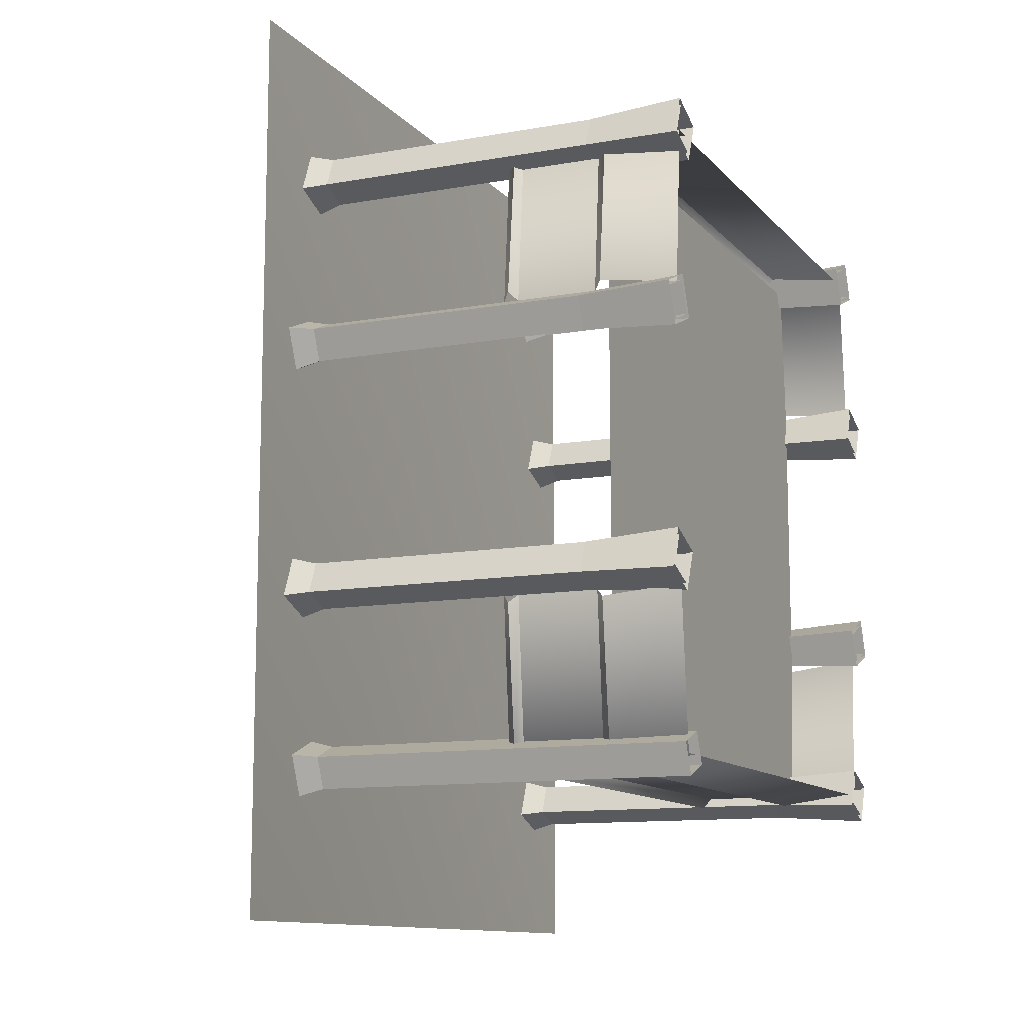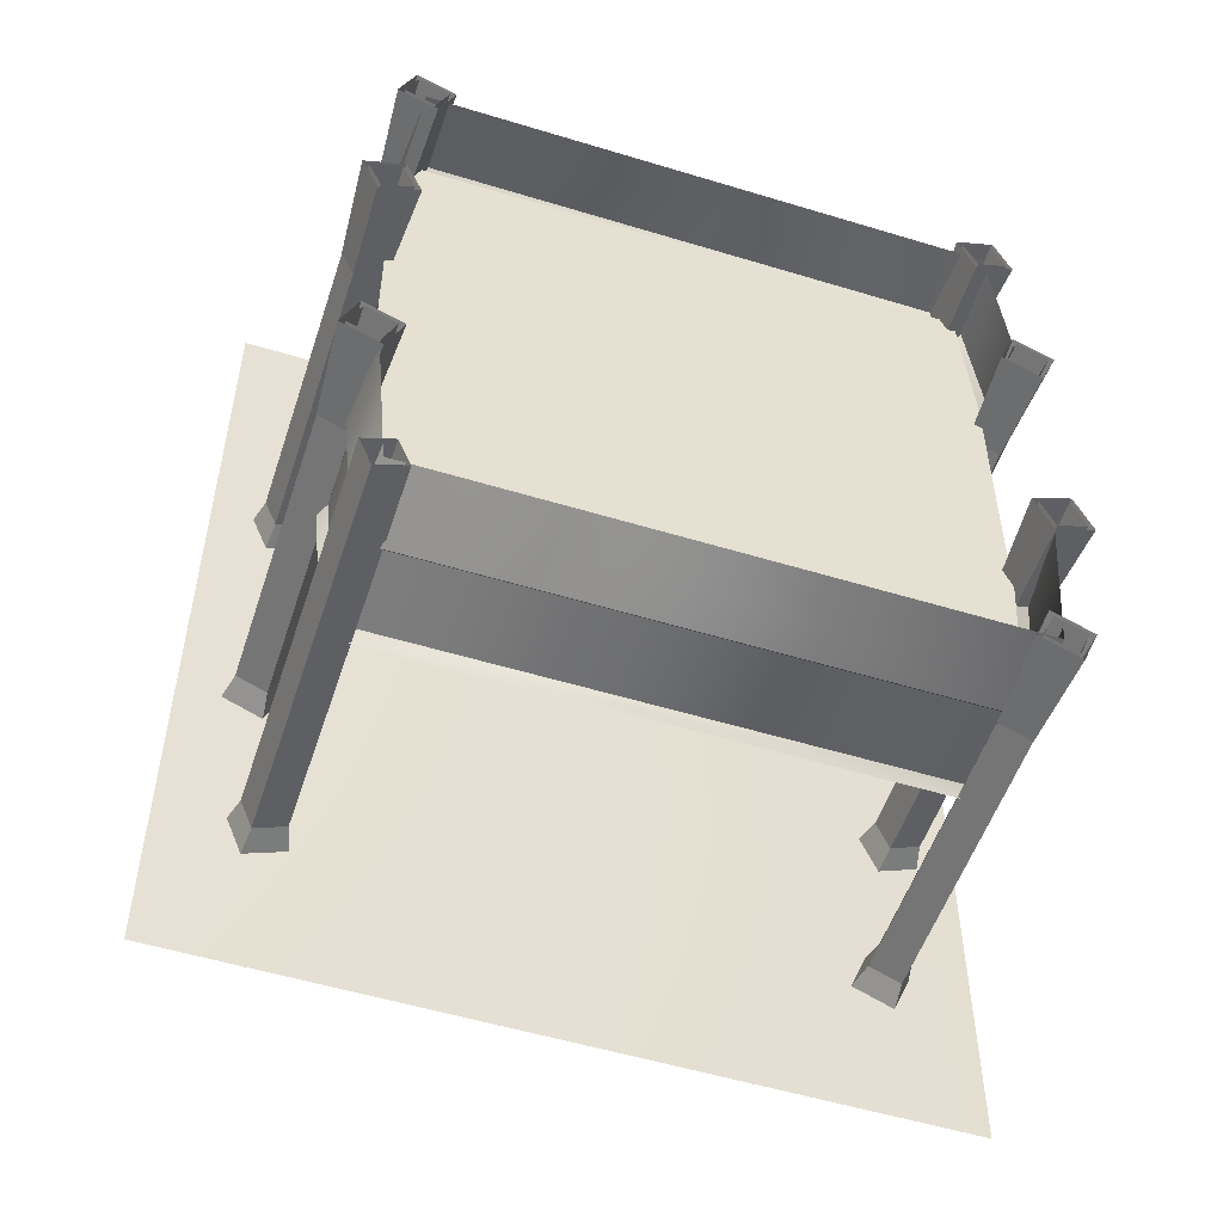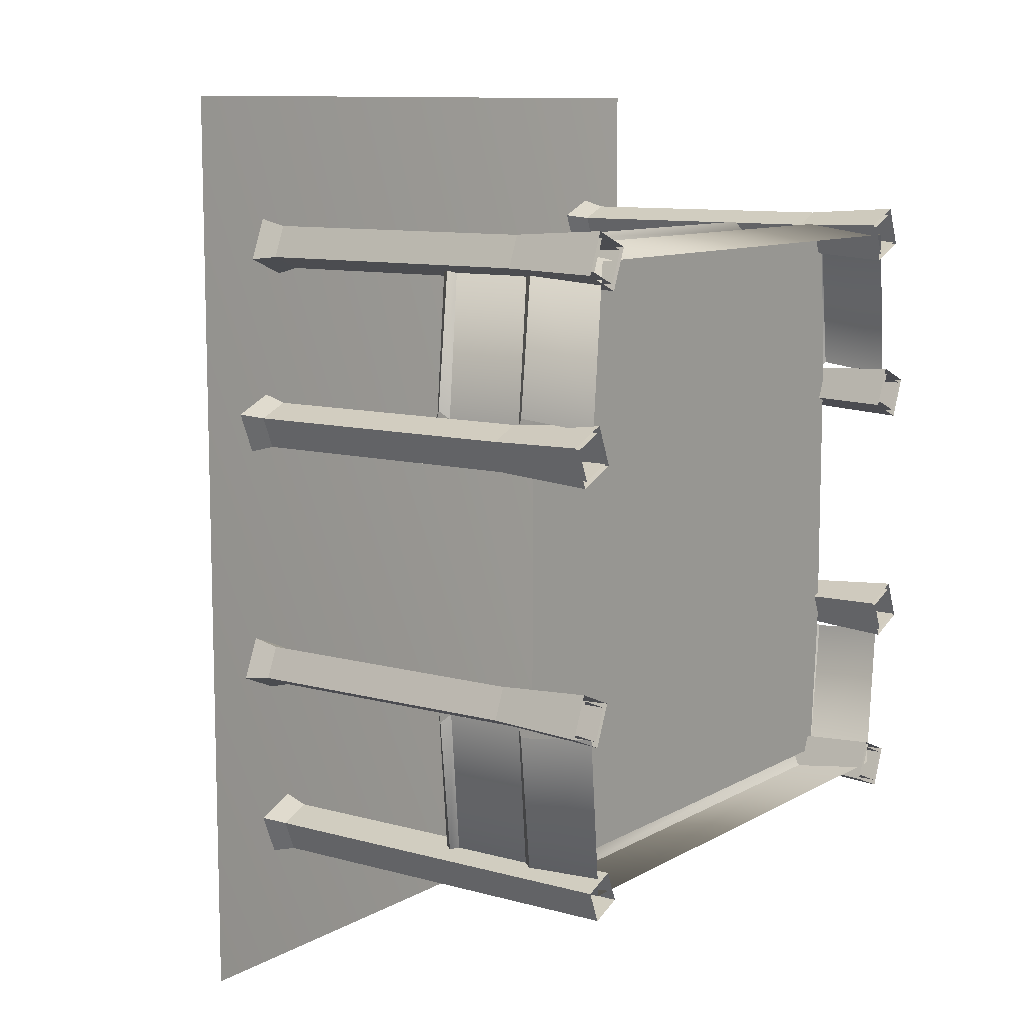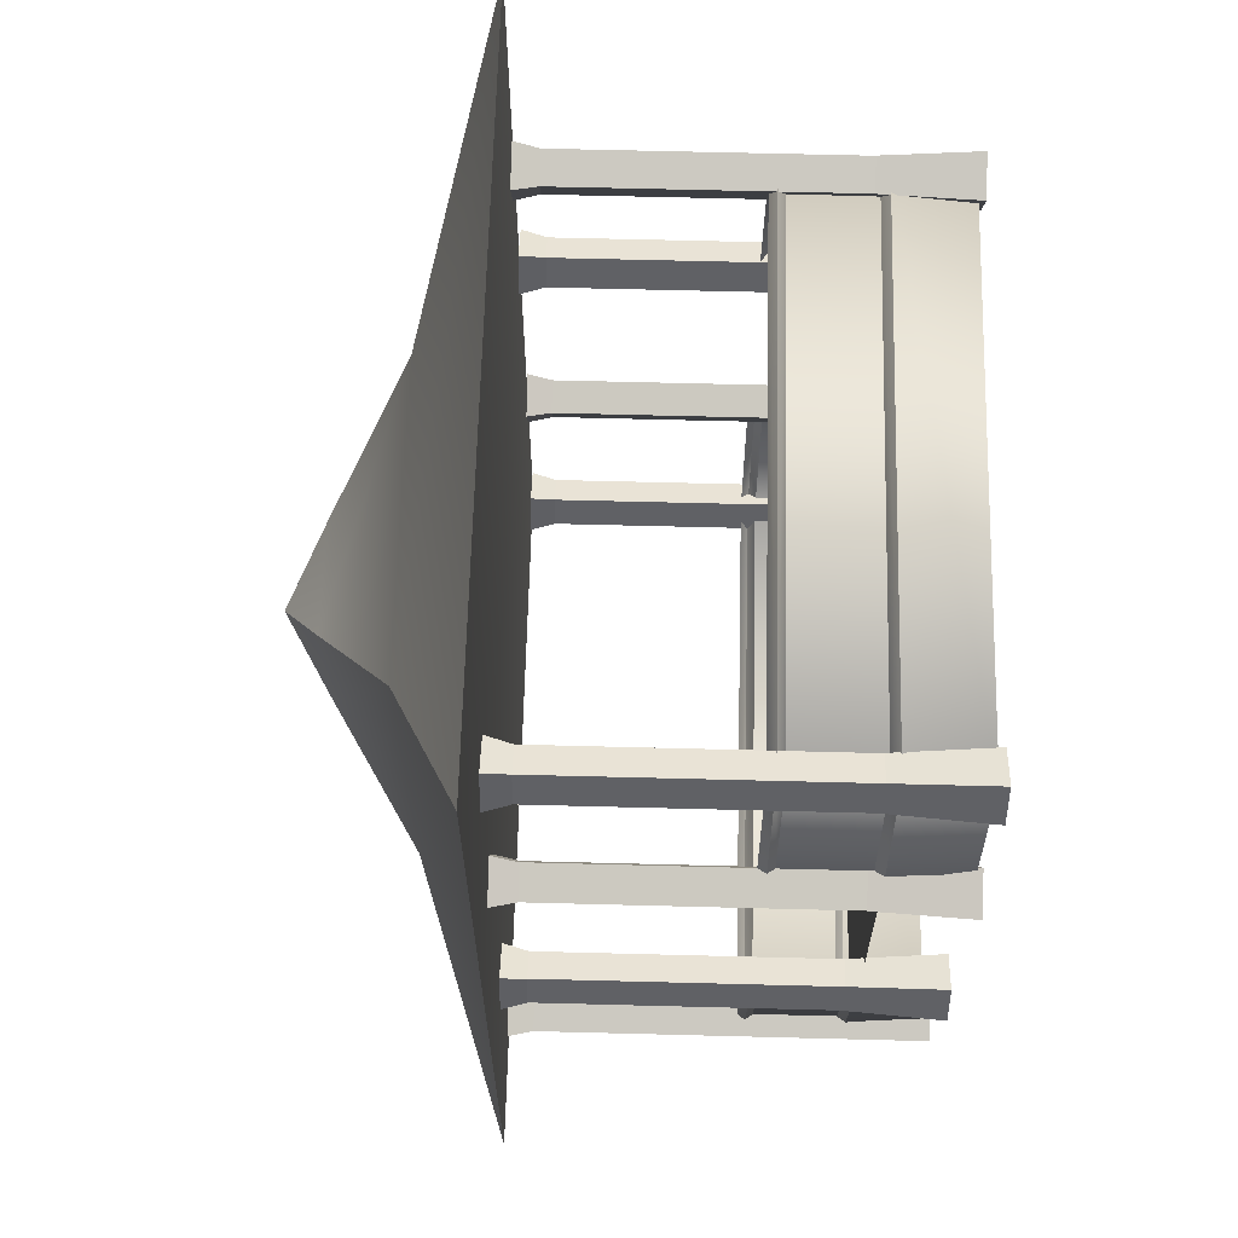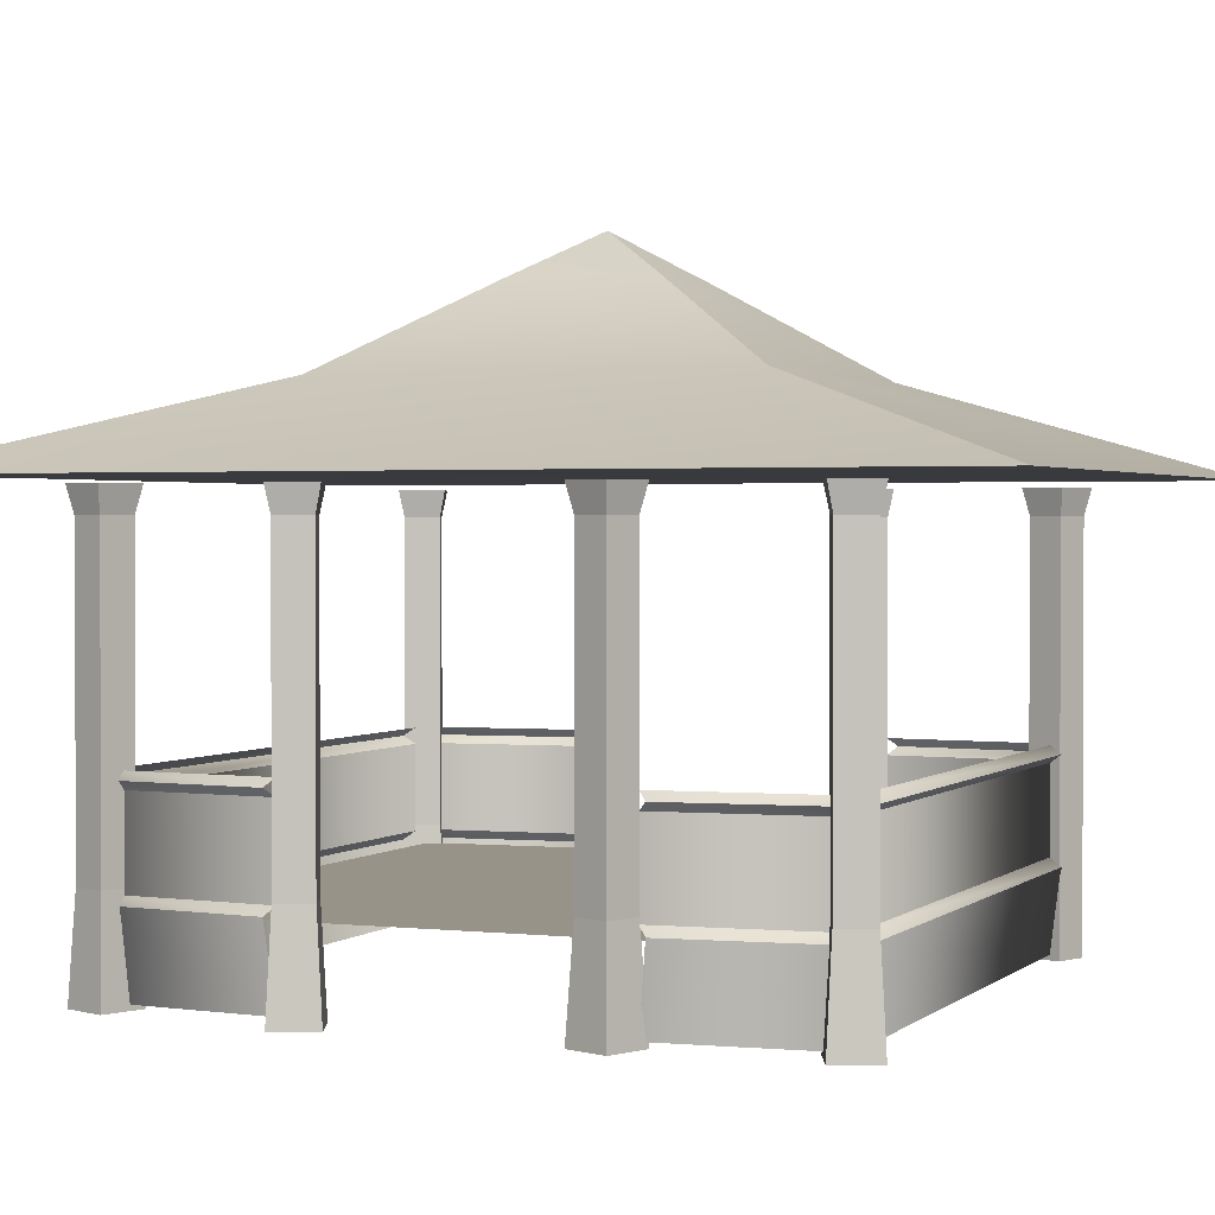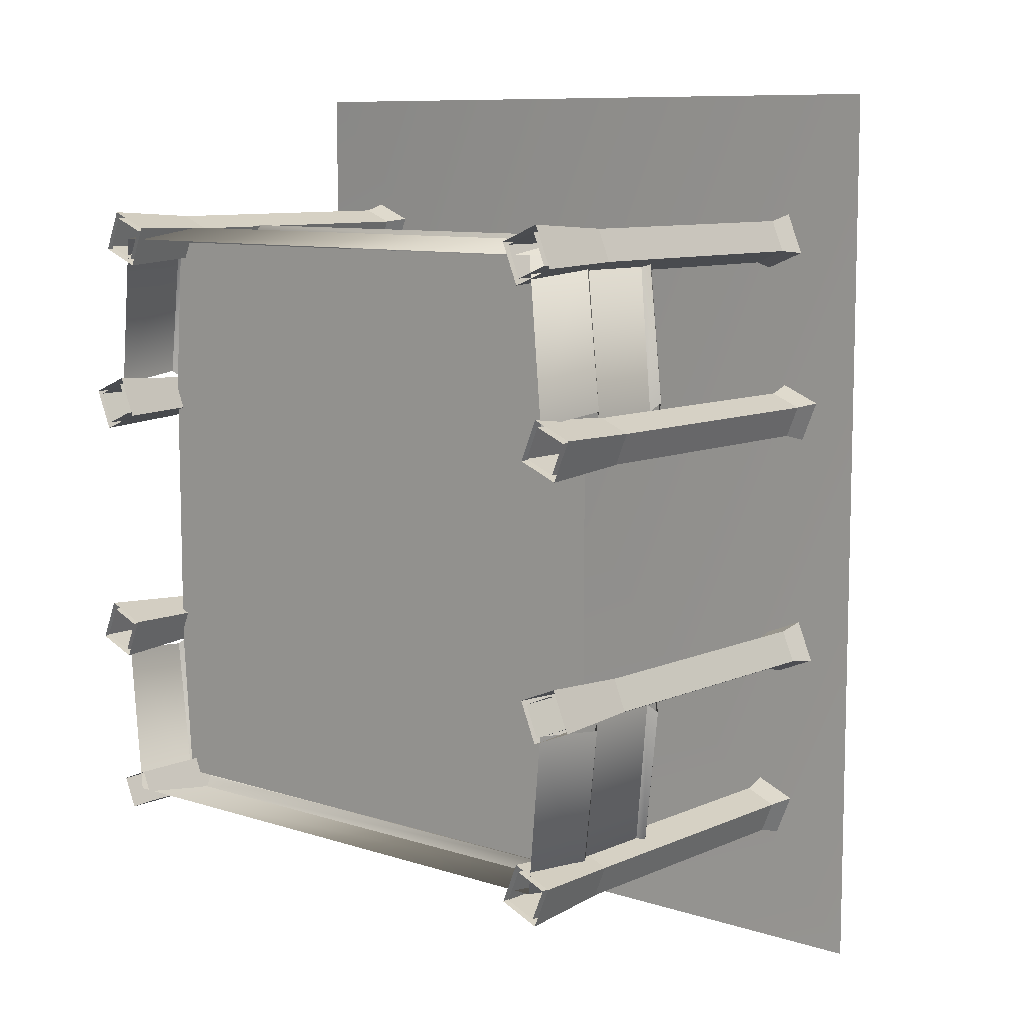
<metadata>
{"format":"obj","ext":"obj","renderer":"f3d","projection":"perspective","resolution":1024,"background":"white","views":[{"elev":-11.4,"azim":-66.2,"up":"+Z"},{"elev":-53.1,"azim":-18.1,"up":"+Z"},{"elev":9.9,"azim":-54.5,"up":"+Z"},{"elev":64.4,"azim":-88.5,"up":"+Z"},{"elev":1.5,"azim":112.5,"up":"+Y"},{"elev":9.1,"azim":40.7,"up":"+Z"}]}
</metadata>
<code>
o Cylinder.003
v -2.322 0.158 1.152
v -2.238 0.158 2.388
v -2.322 0.158 -1.152
v -2.238 0.158 -2.388
v 2.322 0.158 1.152
v 2.238 0.158 2.388
v 2.322 0.158 -1.152
v 2.238 0.158 -2.388
v 2.991 2.859 -3.64
v -2.991 2.859 -3.64
v -2.991 2.859 3.64
v 2.991 2.859 3.64
v 2.265 0.2993 0.9341
v 2.215 -0.4602 0.9134
v 2.532 -0.4602 0.7814
v 2.511 0.2993 0.8317
v 2.368 -0.4602 1.179
v 2.368 2.72 1.179
v 2.612 2.72 1.077
v 2.612 -0.4602 1.077
v 2.266 -0.4602 0.9347
v 2.266 2.72 0.9347
v 2.511 2.72 0.8331
v 2.511 -0.4602 0.8331
v 2.664 -0.4602 1.099
v 2.614 0.2993 1.078
v 2.347 -0.4602 1.231
v 2.367 0.2993 1.18
v 2.351 -0.4602 2.661
v 2.33 0.2993 2.61
v 2.432 0.2993 2.364
v 2.482 -0.4602 2.343
v 2.431 -0.4602 2.364
v 2.431 2.72 2.364
v 2.186 2.72 2.264
v 2.186 -0.4602 2.264
v 2.034 -0.4602 2.53
v 2.084 0.2993 2.509
v 2.186 0.2993 2.262
v 2.165 -0.4602 2.212
v 2.265 0.2993 -0.9341
v 2.215 -0.4602 -0.9134
v 2.532 -0.4602 -0.7814
v 2.511 0.2993 -0.8317
v 2.33 -0.4602 2.609
v 2.33 2.72 2.609
v 2.085 2.72 2.508
v 2.085 -0.4602 2.508
v 2.368 -0.4602 -1.179
v 2.368 2.72 -1.179
v 2.612 2.72 -1.077
v 2.612 -0.4602 -1.077
v 2.266 -0.4602 -0.9347
v 2.266 2.72 -0.9347
v 2.511 2.72 -0.8331
v 2.511 -0.4602 -0.8331
v 2.664 -0.4602 -1.099
v 2.614 0.2993 -1.078
v 2.347 -0.4602 -1.231
v 2.367 0.2993 -1.18
v -2.265 0.2993 0.9341
v -2.215 -0.4602 0.9134
v -2.532 -0.4602 0.7814
v -2.511 0.2993 0.8317
v -2.368 -0.4602 1.179
v -2.368 2.72 1.179
v -2.612 2.72 1.077
v -2.612 -0.4602 1.077
v -2.266 -0.4602 0.9347
v -2.266 2.72 0.9347
v -2.511 2.72 0.8331
v -2.511 -0.4602 0.8331
v -2.664 -0.4602 1.099
v -2.614 0.2993 1.078
v -2.347 -0.4602 1.231
v -2.367 0.2993 1.18
v -2.351 -0.4602 2.661
v -2.33 0.2993 2.61
v -2.432 0.2993 2.364
v -2.482 -0.4602 2.343
v -2.431 -0.4602 2.364
v -2.431 2.72 2.364
v -2.186 2.72 2.264
v -2.186 -0.4602 2.264
v -2.034 -0.4602 2.53
v -2.084 0.2993 2.509
v -2.186 0.2993 2.262
v -2.165 -0.4602 2.212
v 2.351 -0.4602 -2.661
v 2.33 0.2993 -2.61
v 2.432 0.2993 -2.364
v 2.482 -0.4602 -2.343
v -2.33 -0.4602 2.609
v -2.33 2.72 2.609
v -2.085 2.72 2.508
v -2.085 -0.4602 2.508
v 2.431 -0.4602 -2.364
v 2.431 2.72 -2.364
v 2.186 2.72 -2.264
v 2.186 -0.4602 -2.264
v 2.034 -0.4602 -2.53
v 2.084 0.2993 -2.509
v 2.186 0.2993 -2.262
v 2.165 -0.4602 -2.212
v 2.33 -0.4602 -2.609
v 2.33 2.72 -2.609
v 2.085 2.72 -2.508
v 2.085 -0.4602 -2.508
v -2.265 0.2993 -0.9341
v -2.215 -0.4602 -0.9134
v -2.532 -0.4602 -0.7814
v -2.511 0.2993 -0.8317
v -2.368 -0.4602 -1.179
v -2.368 2.72 -1.179
v -2.612 2.72 -1.077
v -2.612 -0.4602 -1.077
v -2.266 -0.4602 -0.9347
v 2.215 2.808 0.9134
v 2.27 2.595 0.9361
v 2.509 2.595 0.8365
v 2.532 2.808 0.7814
v 2.609 2.595 1.076
v 2.664 2.808 1.099
v 2.369 2.595 1.176
v 2.347 2.808 1.231
v 2.439 2.808 1.006
v 2.328 2.595 2.606
v 2.351 2.808 2.661
v 2.482 2.808 2.343
v 2.427 2.595 2.366
v 2.089 2.595 2.507
v 2.034 2.808 2.53
v 2.165 2.808 2.212
v 2.188 2.595 2.267
v 2.258 2.808 2.436
v -2.266 2.72 -0.9347
v -2.511 2.72 -0.8331
v -2.511 -0.4602 -0.8331
v -2.664 -0.4602 -1.099
v -2.614 0.2993 -1.078
v -2.347 -0.4602 -1.231
v -2.367 0.2993 -1.18
v -2.431 -0.4602 -2.364
v -2.431 2.72 -2.364
v -2.186 2.72 -2.264
v -2.186 -0.4602 -2.264
v -2.186 0.2993 -2.262
v -2.165 -0.4602 -2.212
v 2.29 0.9702 2.518
v 2.257 1.031 2.434
v 2.429 0.9702 1.241
v -2.33 -0.4602 -2.609
v -2.33 2.72 -2.609
v -2.085 2.72 -2.508
v -2.085 -0.4602 -2.508
v 2.215 2.808 -0.9134
v 2.27 2.595 -0.9361
v 2.509 2.595 -0.8365
v 2.532 2.808 -0.7814
v 2.609 2.595 -1.076
v -2.215 2.808 0.9134
v -2.27 2.595 0.9361
v -2.509 2.595 0.8365
v -2.532 2.808 0.7814
v -2.609 2.595 1.076
v -2.664 2.808 1.099
v -2.369 2.595 1.176
v -2.347 2.808 1.231
v -2.439 2.808 1.006
v -2.328 2.595 2.606
v -2.351 2.808 2.661
v -2.482 2.808 2.343
v -2.427 2.595 2.366
v -2.089 2.595 2.507
v -2.034 2.808 2.53
v -2.165 2.808 2.212
v -2.188 2.595 2.267
v -2.258 2.808 2.436
v 2.367 1.031 1.175
v 2.664 2.808 -1.099
v 2.369 2.595 -1.176
v 2.367 0.2562 1.175
v 2.257 0.2562 2.434
v 2.257 0.9095 2.434
v 2.367 0.9095 1.175
v 2.347 2.808 -1.231
v 2.439 2.808 -1.006
v 2.328 2.595 -2.606
v 2.351 2.808 -2.661
v 2.29 0.1915 2.518
v 2.429 0.1915 1.241
v 2.482 2.808 -2.343
v 2.427 2.595 -2.366
v 2.089 2.595 -2.507
v 2.034 2.808 -2.53
v 2.165 2.808 -2.212
v 2.367 -0.4198 1.175
v 2.257 -0.4198 2.434
v 2.188 2.595 -2.267
v 2.258 2.808 -2.436
v 2.29 0.9702 -2.518
v 2.257 1.031 -2.434
v 2.429 0.9702 -1.241
v -2.215 2.808 -0.9134
v -2.27 2.595 -0.9361
v -2.509 2.595 -0.8365
v -2.532 2.808 -0.7814
v -2.609 2.595 -1.076
v -2.29 0.9702 2.518
v -2.257 1.031 2.434
v -2.429 0.9702 1.241
v -2.367 1.031 1.175
v -2.664 2.808 -1.099
v -2.369 2.595 -1.176
v -2.367 0.2562 1.175
v -2.257 0.2562 2.434
v -2.257 0.9095 2.434
v -2.367 0.9095 1.175
v -2.347 2.808 -1.231
v 1.288 3.507 -1.568
v -2.439 2.808 -1.006
v 0 0.158 2.39
v -2.328 2.595 -2.606
v -2.351 2.808 -2.661
v -2.482 2.808 -2.343
v -2.427 2.595 -2.366
v -2.089 2.595 -2.507
v -2.034 2.808 -2.53
v -2.165 2.808 -2.212
v -2.188 2.595 -2.267
v -2.258 2.808 -2.436
v 2.367 1.031 -1.175
v 2.367 0.2562 -1.175
v -2.29 0.1915 2.518
v -2.429 0.1915 1.241
v 2.257 0.2562 -2.434
v -2.367 -0.4198 1.175
v -2.257 -0.4198 2.434
v 2.257 0.9095 -2.434
v 2.234 0.158 0
v 2.32 0.158 0
v -2.32 0.158 0
v 0 0.158 0
v -2.234 0.158 0
v 2.367 0.9095 -1.175
v 2.29 0.1915 -2.518
v 2.429 0.1915 -1.241
v 2.367 -0.4198 -1.175
v 2.257 -0.4198 -2.434
v -2.29 0.9702 -2.518
v -2.257 1.031 -2.434
v -2.429 0.9702 -1.241
v -2.367 1.031 -1.175
v -2.367 0.2562 -1.175
v -2.257 0.2562 -2.434
v -2.257 0.9095 -2.434
v -2.367 0.9095 -1.175
v 0 0.158 -2.39
v -2.29 0.1915 -2.518
v -2.429 0.1915 -1.241
v -2.367 -0.4198 -1.175
v -2.257 -0.4198 -2.434
v -1.288 3.507 -1.568
v -1.288 3.507 1.568
v 1.288 3.507 1.568
v 0.455 4.143 -0.5537
v -0.455 4.143 -0.5537
v -0.455 4.143 0.5537
v 0.455 4.143 0.5537
v 0 4.476 0
f 244 243 258 4
f 240 8 258 243
f 244 2 222 243
f 240 243 222 6
f 1 2 244 242
f 5 241 240 6
f 3 242 244 4
f 7 8 240 241
f 96 95 94 93
f 143 146 145 144
f 97 98 99 100
f 92 91 103 104
f 81 82 83 84
f 93 94 82 81
f 21 17 18 22
f 26 28 27 25
f 72 71 70 69
f 207 204 221
f 29 32 31 30
f 24 21 22 23
f 33 36 35 34
f 32 40 39 31
f 40 37 38 39
f 45 33 34 46
f 104 103 102 101
f 36 48 47 35
f 37 29 30 38
f 48 45 46 47
f 105 106 98 97
f 108 107 106 105
f 100 99 107 108
f 219 213 221
f 207 213 208 206
f 101 102 90 89
f 204 207 206 205
f 156 157 158 159
f 204 219 221
f 188 189 192 193
f 186 187 180
f 159 187 156
f 180 187 159
f 224 225 231
f 223 226 225 224
f 213 219 214 208
f 261 260 259 262
f 226 230 229 225
f 260 254 255 259
f 254 257 256 255
f 252 253 251 250
f 225 229 231
f 233 236 239 245
f 257 252 250 256
f 168 169 166
f 161 162 163 164
f 164 163 165 166
f 164 169 161
f 166 165 167 168
f 166 169 164
f 180 160 181 186
f 170 171 172 173
f 168 167 162 161
f 245 239 201 203
f 177 176 175 174
f 171 178 172
f 172 178 176
f 118 121 120 119
f 161 169 168
f 121 123 122 120
f 123 125 124 122
f 125 123 126
f 121 118 126
f 127 130 129 128
f 123 121 126
f 125 118 119 124
f 118 125 126
f 131 127 128 132
f 130 134 133 129
f 134 131 132 133
f 129 133 135
f 186 181 157 156
f 128 129 135
f 132 128 135
f 156 187 186
f 194 195 189 188
f 199 196 195 194
f 193 192 196 199
f 159 158 160 180
f 189 200 192
f 195 200 189
f 192 200 196
f 203 201 202 232
f 151 179 150 149
f 247 246 236 233
f 259 255 236 246
f 182 185 184 183
f 173 172 176 177
f 229 228 231
f 175 178 171
f 236 255 256 239
f 196 200 195
f 264 268 267 263
f 250 251 202 201
f 228 224 231
f 211 209 210 212
f 235 234 216 215
f 112 140 139 111
f 44 43 57 58
f 140 142 141 139
f 215 216 217 218
f 60 59 42 41
f 237 238 234 235
f 218 217 209 211
f 116 138 137 115
f 174 175 171 170
f 191 182 183 190
f 176 178 175
f 49 50 51 52
f 185 151 149 184
f 142 109 110 141
f 197 191 190 198
f 227 223 224 228
f 133 132 135
f 248 249 246 247
f 89 90 91 92
f 52 51 55 56
f 11 264 263 10
f 152 143 144 153
f 216 183 184 217
f 209 149 150 210
f 64 63 73 74
f 109 112 111 110
f 65 66 67 68
f 238 198 190 234
f 61 62 63 64
f 234 190 183 216
f 184 149 209 217
f 76 75 62 61
f 74 73 75 76
f 17 20 19 18
f 88 87 86 85
f 77 78 79 80
f 11 10 9 12
f 16 26 25 15
f 20 24 23 19
f 28 13 14 27
f 80 79 87 88
f 68 67 71 72
f 53 54 50 49
f 239 256 250 201
f 12 265 264 11
f 13 16 15 14
f 69 70 66 65
f 58 57 59 60
f 138 117 136 137
f 155 152 153 154
f 85 86 78 77
f 213 207 221
f 219 204 205 214
f 230 227 228 229
f 84 83 95 96
f 56 55 54 53
f 113 116 115 114
f 41 42 43 44
f 117 113 114 136
f 9 220 265 12
f 146 155 154 145
f 262 259 246 249
f 10 263 220 9
f 220 266 269 265
f 265 269 268 264
f 263 267 266 220
f 267 270 266
f 268 270 267
f 269 270 268
f 266 270 269
l 147 148

</code>
